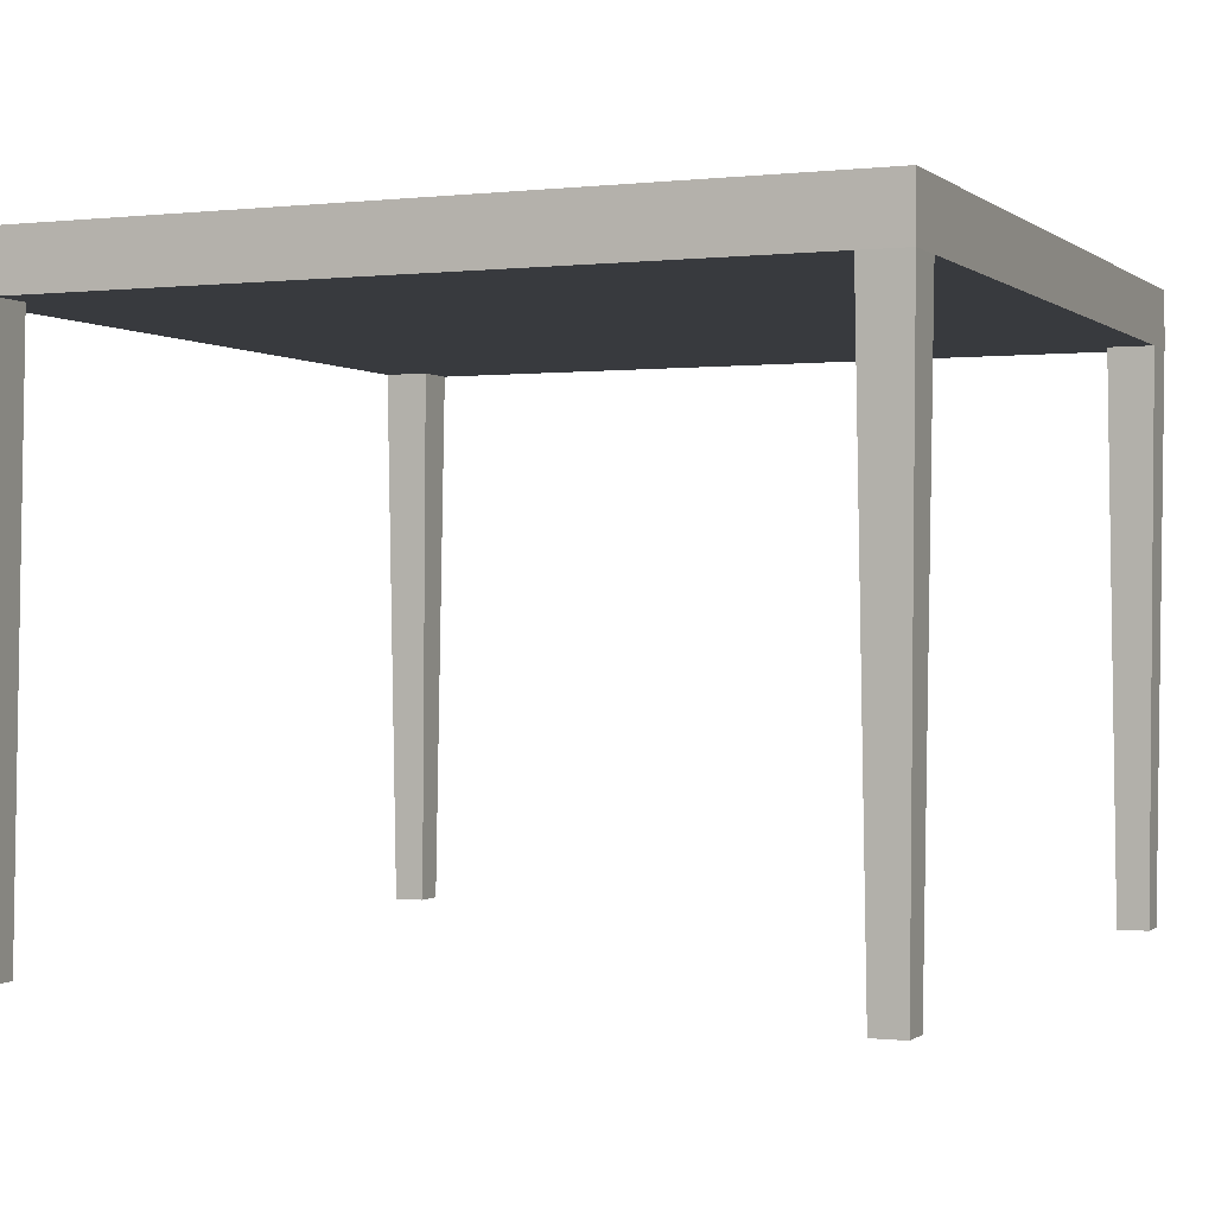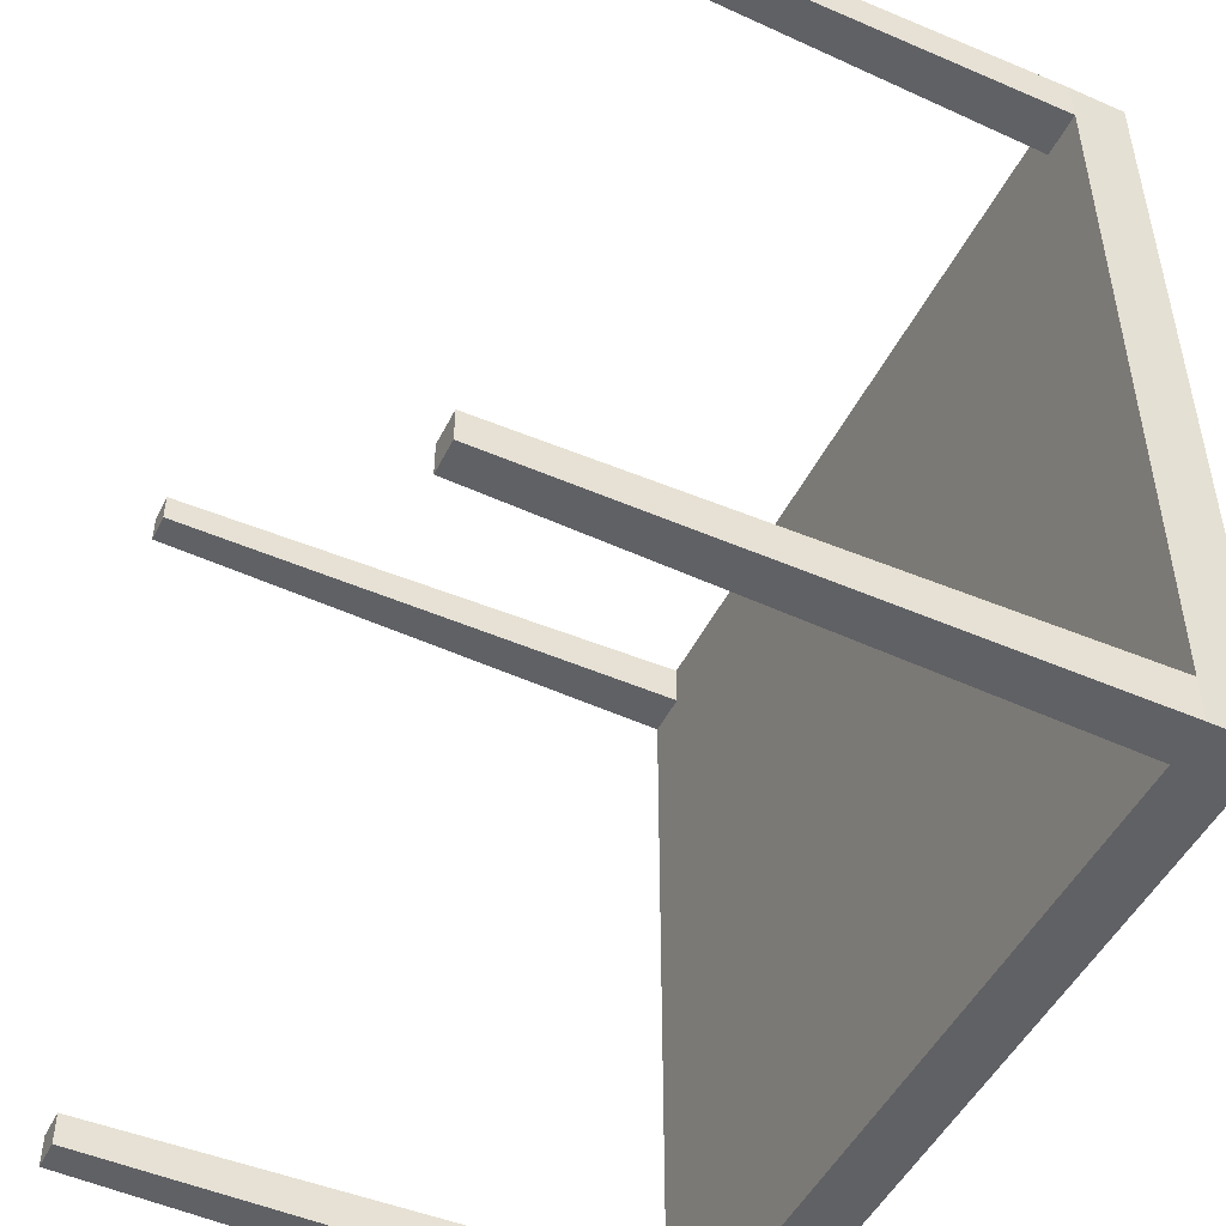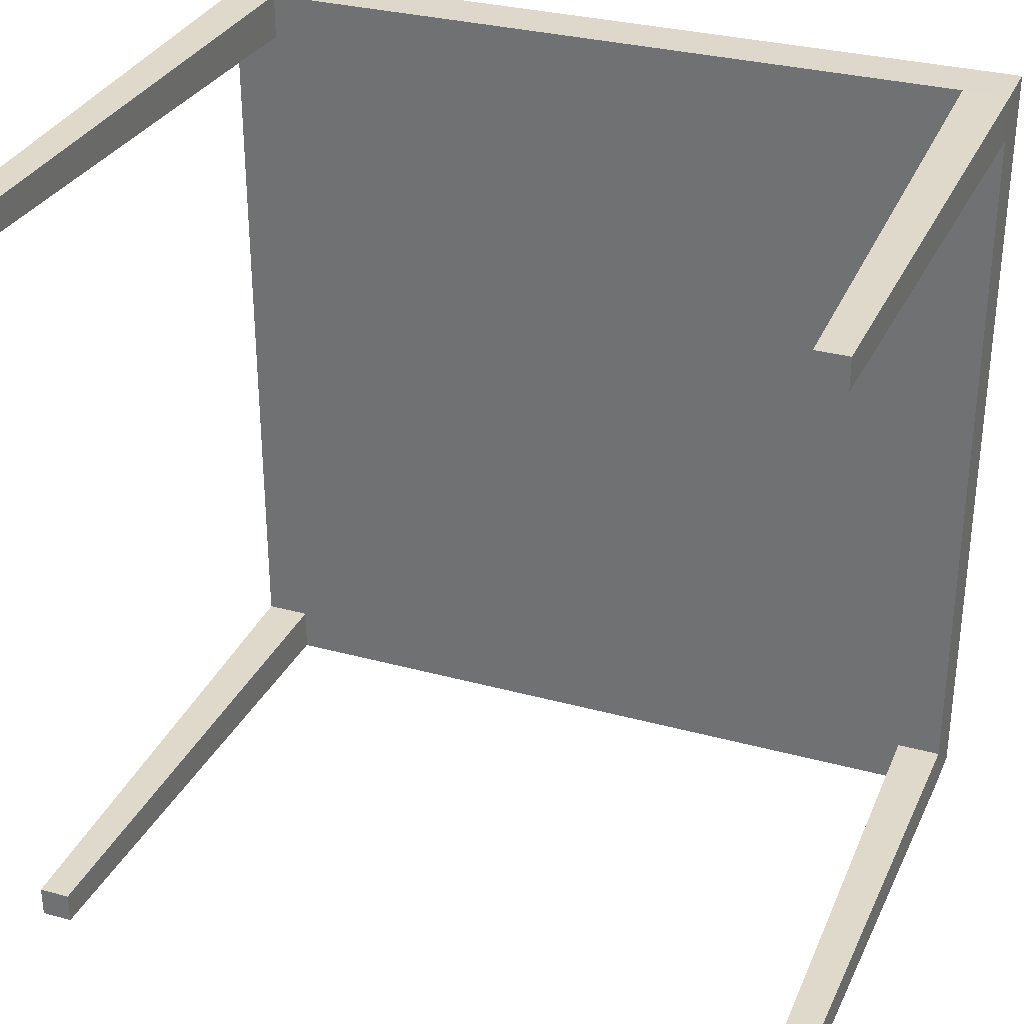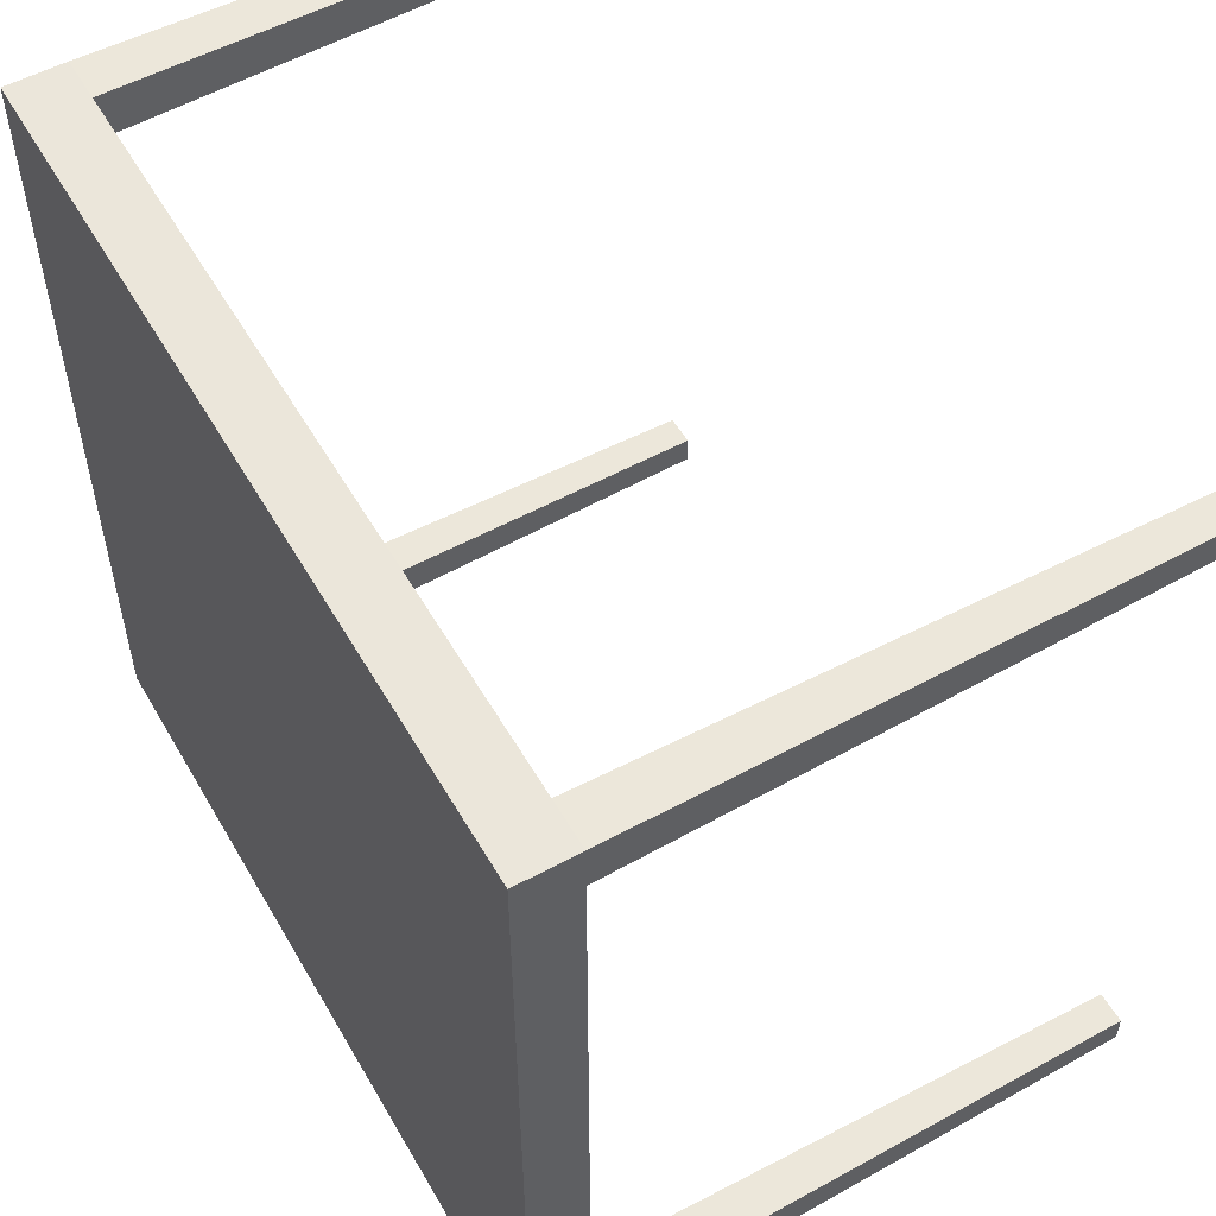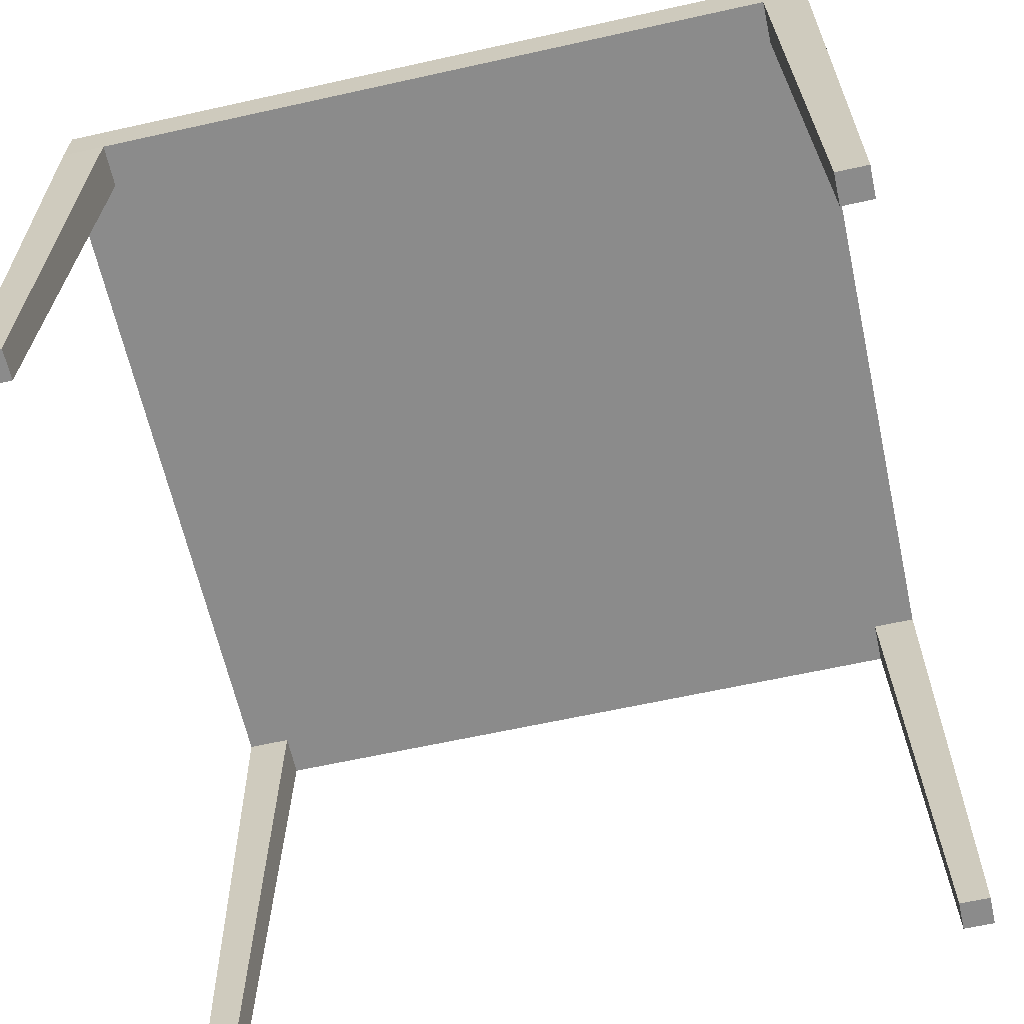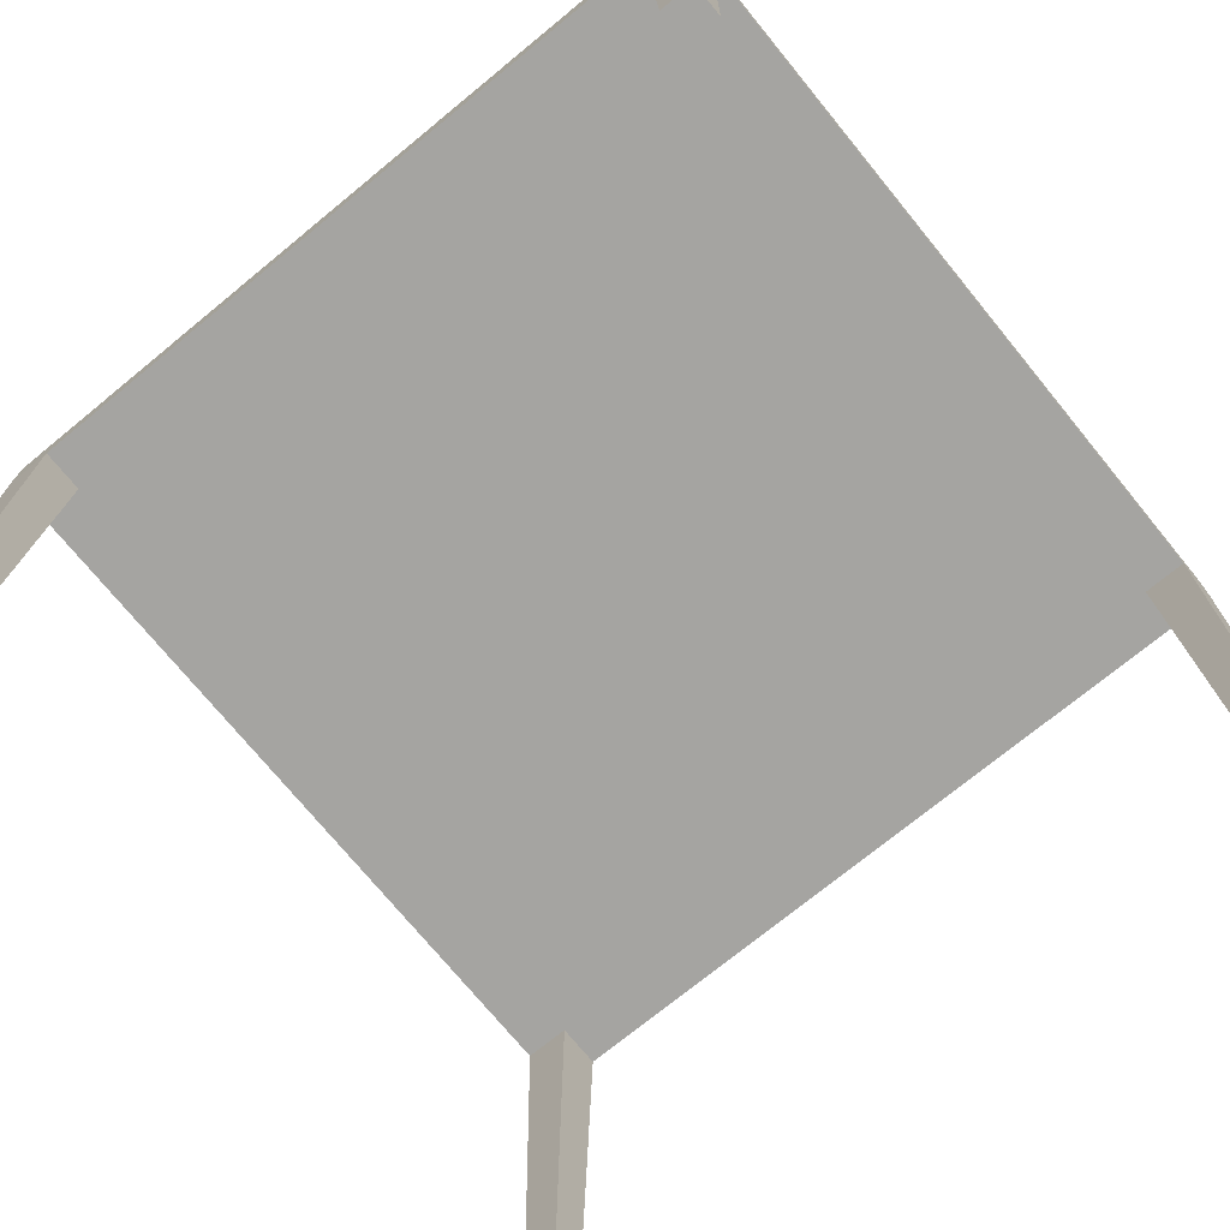
<metadata>
{"format":"obj","ext":"obj","renderer":"f3d","projection":"perspective","resolution":1024,"background":"white","views":[{"elev":-0.3,"azim":113.1,"up":"+Z"},{"elev":-48.9,"azim":-115.9,"up":"+Y"},{"elev":31.2,"azim":-158.7,"up":"+Y"},{"elev":54.8,"azim":60.3,"up":"+Y"},{"elev":-63.8,"azim":12.6,"up":"+Z"},{"elev":-73.4,"azim":-50.7,"up":"+Z"}]}
</metadata>
<code>
v 1685 -7710 680
v 1685 -7710 750
v 1685 -8710 750
v 1685 -8710 680
g TableTopGeometry
f 1 2 3
f 1 3 4
v 684.7 -7710 680
v 684.7 -7710 750
v 1685 -7710 750
v 1685 -7710 680
g TableTopGeometry
f 5 6 7
f 5 7 8
v 684.7 -8710 750
v 684.7 -7710 750
v 684.7 -7710 680
v 684.7 -8710 680
g TableTopGeometry
f 9 10 11
f 9 11 12
v 684.7 -8710 750
v 684.7 -8710 680
v 1685 -8710 680
v 1685 -8710 750
g TableTopGeometry
f 13 14 15
f 13 15 16
v 684.7 -8710 750
v 1685 -8710 750
v 1685 -7710 750
v 684.7 -7710 750
g TableTopGeometry
f 17 18 19
f 17 19 20
v 684.7 -8710 680
v 684.7 -8655 680
v 693.3 -8664 0
v 693.3 -8702 0
v 740.1 -8655 680
v 693.3 -8664 0
v 684.7 -8655 680
v 731.5 -8664 0
v 731.5 -8664 0
v 693.3 -8702 0
v 693.3 -8664 0
v 731.5 -8702 0
v 740.1 -8710 680
v 731.5 -8664 0
v 740.1 -8655 680
v 731.5 -8702 0
v 684.7 -8710 680
v 731.5 -8702 0
v 740.1 -8710 680
v 693.3 -8702 0
g TableLegGeometry
f 21 22 23
f 21 23 24
f 25 26 27
f 25 28 26
f 29 30 31
f 29 32 30
f 33 34 35
f 33 36 34
f 37 38 39
f 37 40 38
v 684.7 -7766 680
v 684.7 -7710 680
v 693.3 -7719 0
v 693.3 -7757 0
v 740.1 -7710 680
v 693.3 -7719 0
v 684.7 -7710 680
v 731.5 -7719 0
v 731.5 -7719 0
v 693.3 -7757 0
v 693.3 -7719 0
v 731.5 -7757 0
v 740.1 -7766 680
v 731.5 -7719 0
v 740.1 -7710 680
v 731.5 -7757 0
v 684.7 -7766 680
v 731.5 -7757 0
v 740.1 -7766 680
v 693.3 -7757 0
g TableLegGeometry
f 41 42 43
f 41 43 44
f 45 46 47
f 45 48 46
f 49 50 51
f 49 52 50
f 53 54 55
f 53 56 54
f 57 58 59
f 57 60 58
v 1629 -8710 680
v 1629 -8655 680
v 1638 -8664 0
v 1638 -8702 0
v 1685 -8655 680
v 1638 -8664 0
v 1629 -8655 680
v 1676 -8664 0
v 1676 -8664 0
v 1638 -8702 0
v 1638 -8664 0
v 1676 -8702 0
v 1685 -8710 680
v 1676 -8664 0
v 1685 -8655 680
v 1676 -8702 0
v 1629 -8710 680
v 1676 -8702 0
v 1685 -8710 680
v 1638 -8702 0
g TableLegGeometry
f 61 62 63
f 61 63 64
f 65 66 67
f 65 68 66
f 69 70 71
f 69 72 70
f 73 74 75
f 73 76 74
f 77 78 79
f 77 80 78
v 1629 -7766 680
v 1629 -7710 680
v 1638 -7719 0
v 1638 -7757 0
v 1685 -7710 680
v 1638 -7719 0
v 1629 -7710 680
v 1676 -7719 0
v 1676 -7719 0
v 1638 -7757 0
v 1638 -7719 0
v 1676 -7757 0
v 1685 -7766 680
v 1676 -7719 0
v 1685 -7710 680
v 1676 -7757 0
v 1629 -7766 680
v 1676 -7757 0
v 1685 -7766 680
v 1638 -7757 0
g TableLegGeometry
f 81 82 83
f 81 83 84
f 85 86 87
f 85 88 86
f 89 90 91
f 89 92 90
f 93 94 95
f 93 96 94
f 97 98 99
f 97 100 98
v 1685 -8710 680
v 684.7 -8710 680
v 684.7 -7710 680
v 1685 -7710 680
g TableTopGeometry
f 101 102 103
f 101 103 104

</code>
